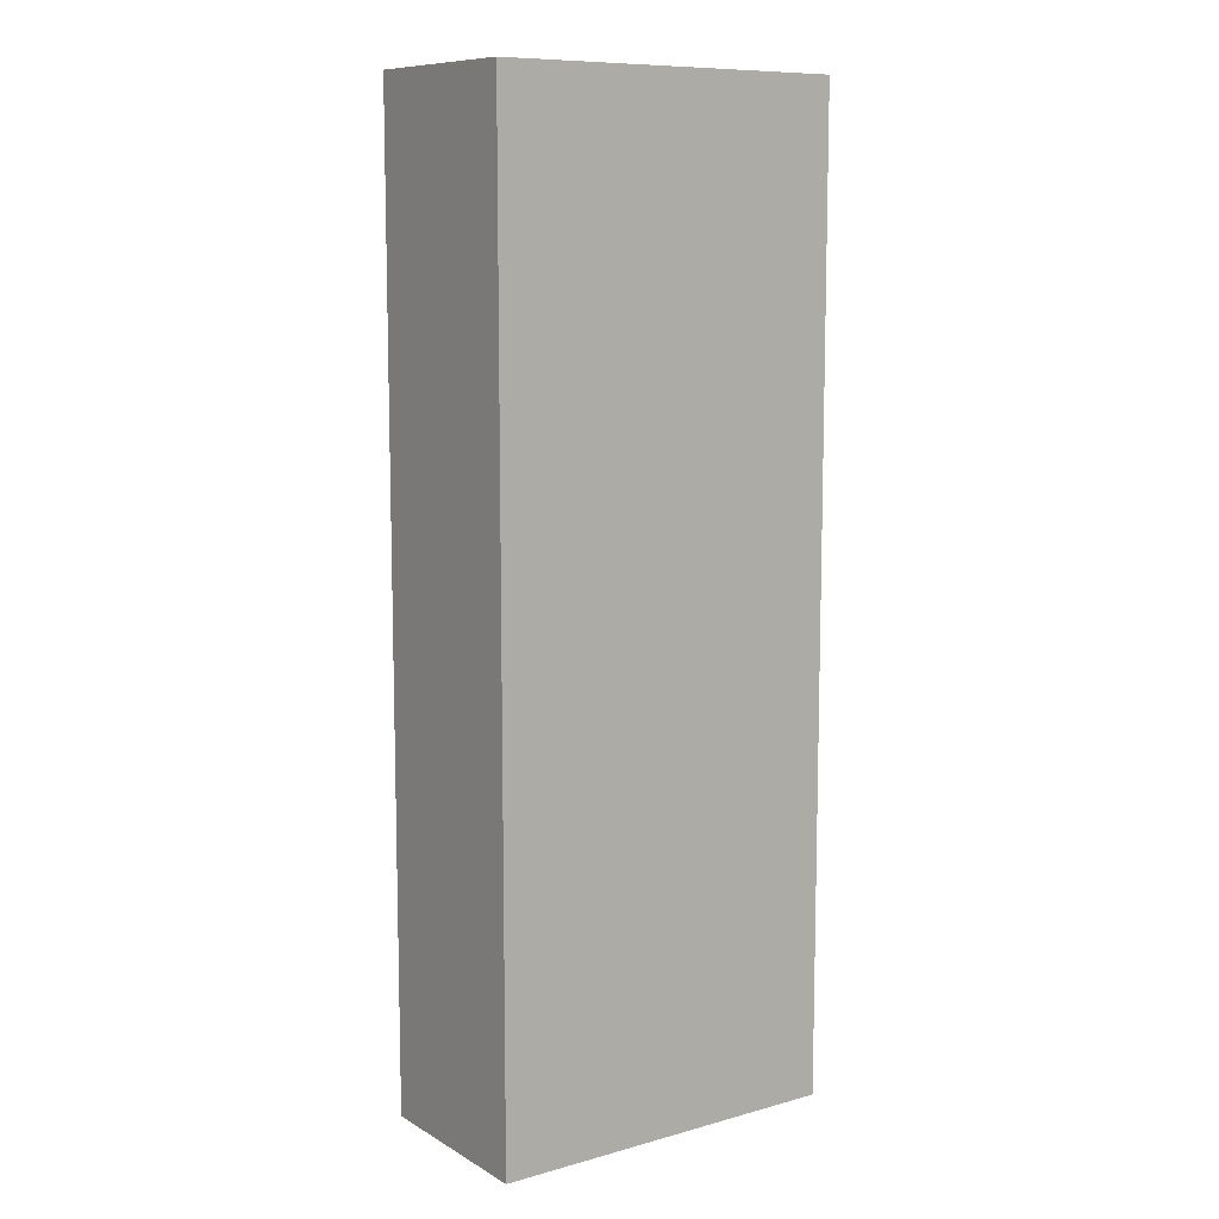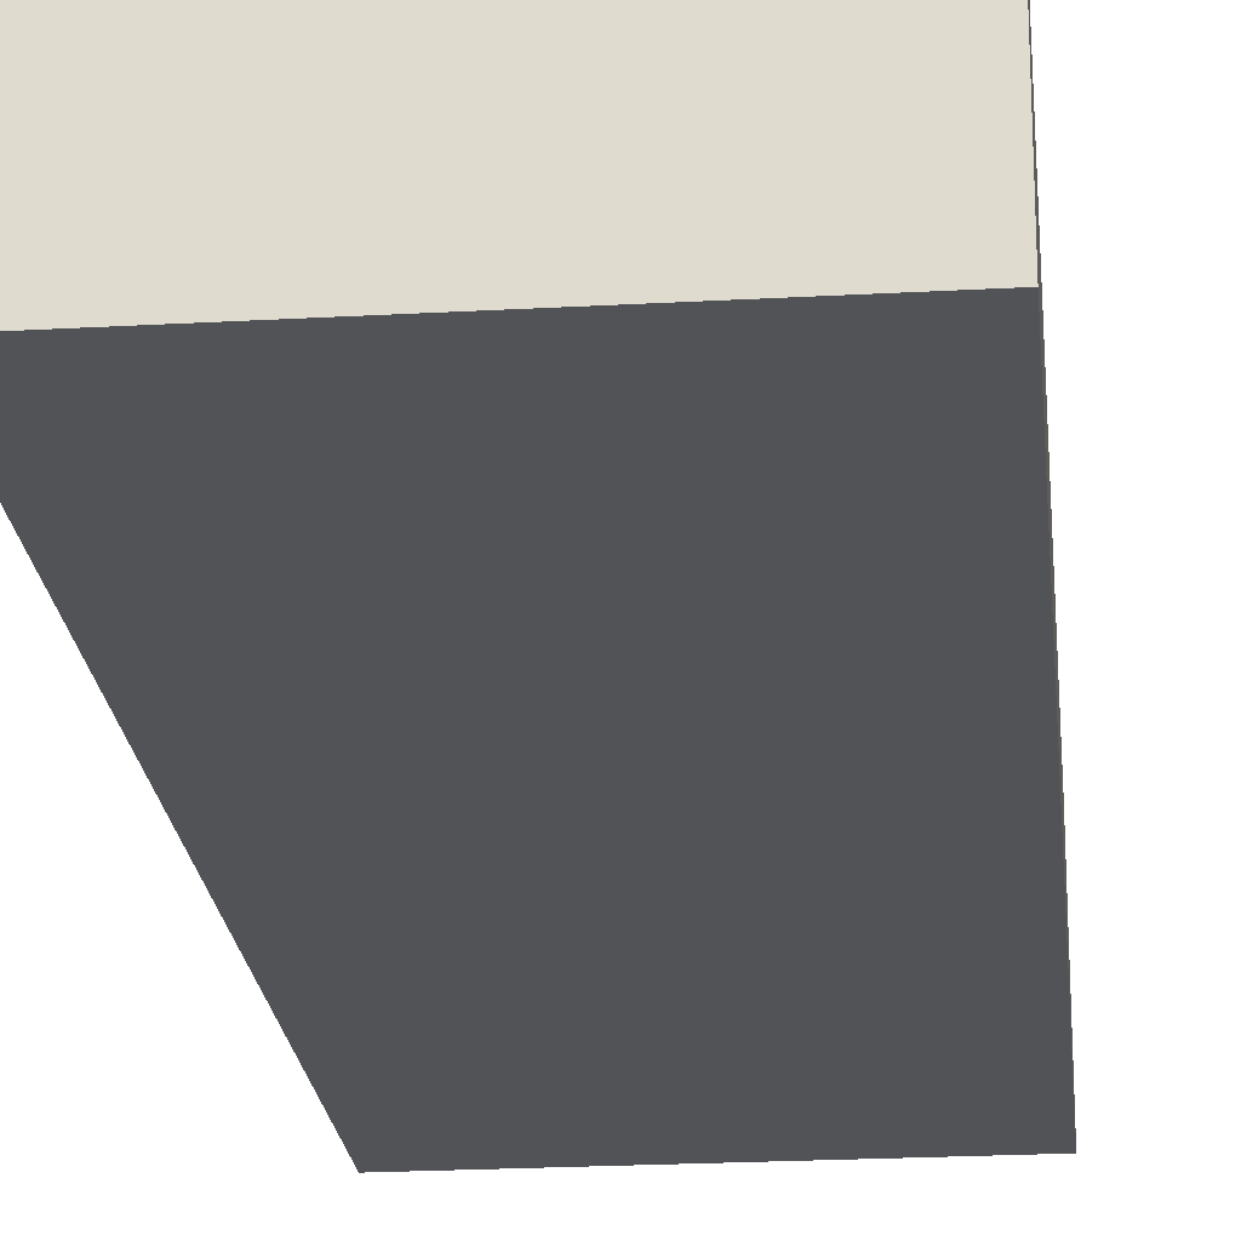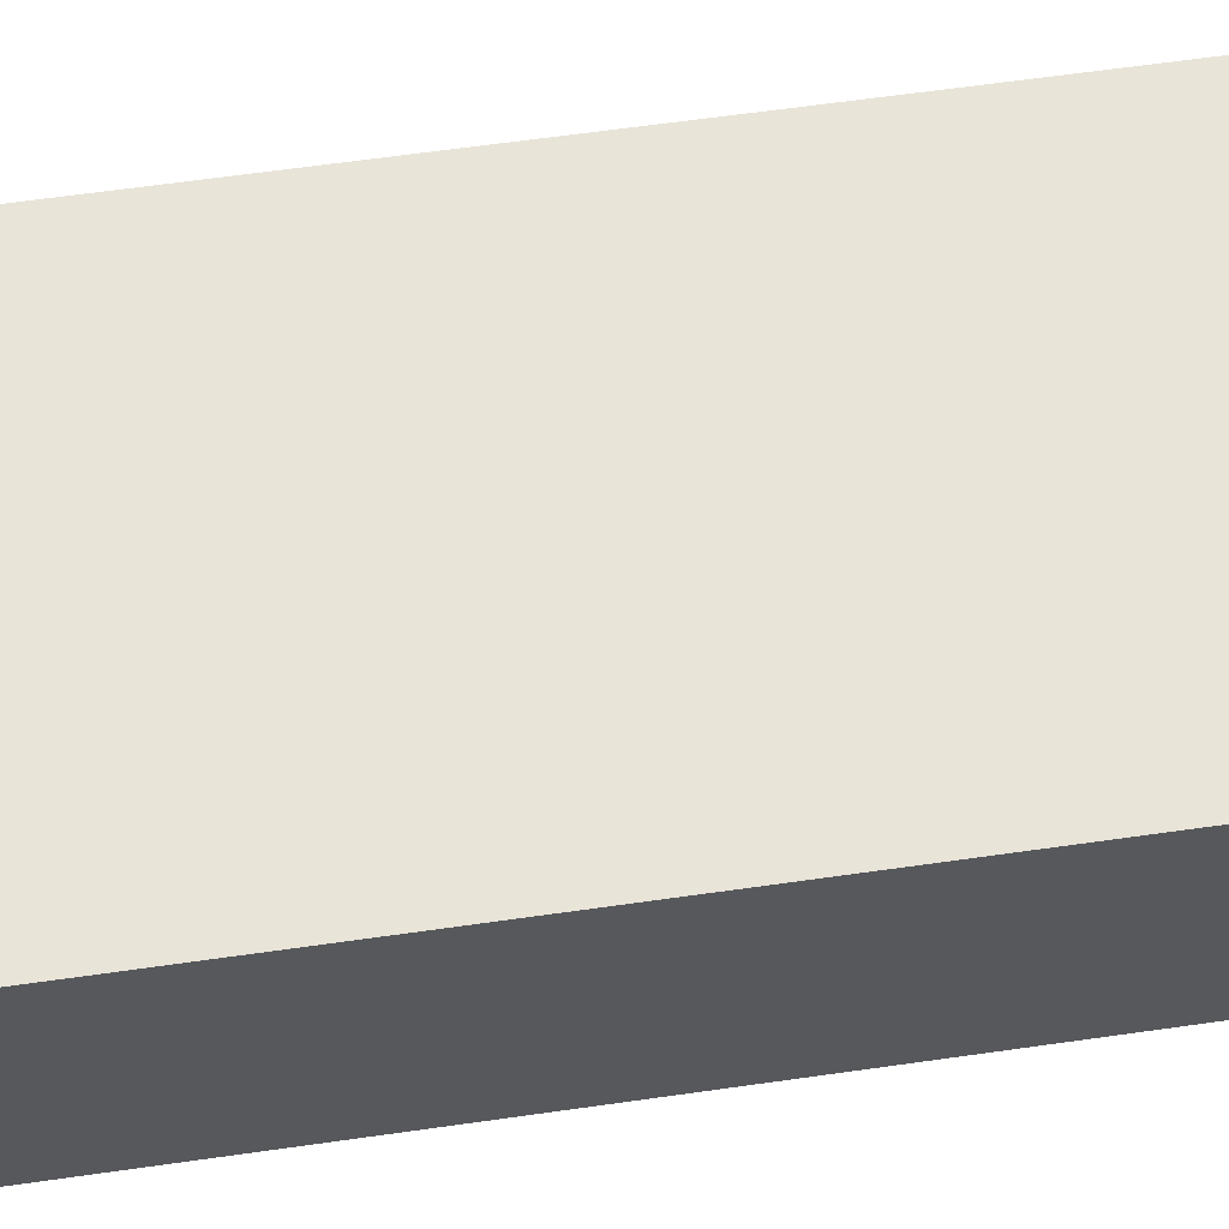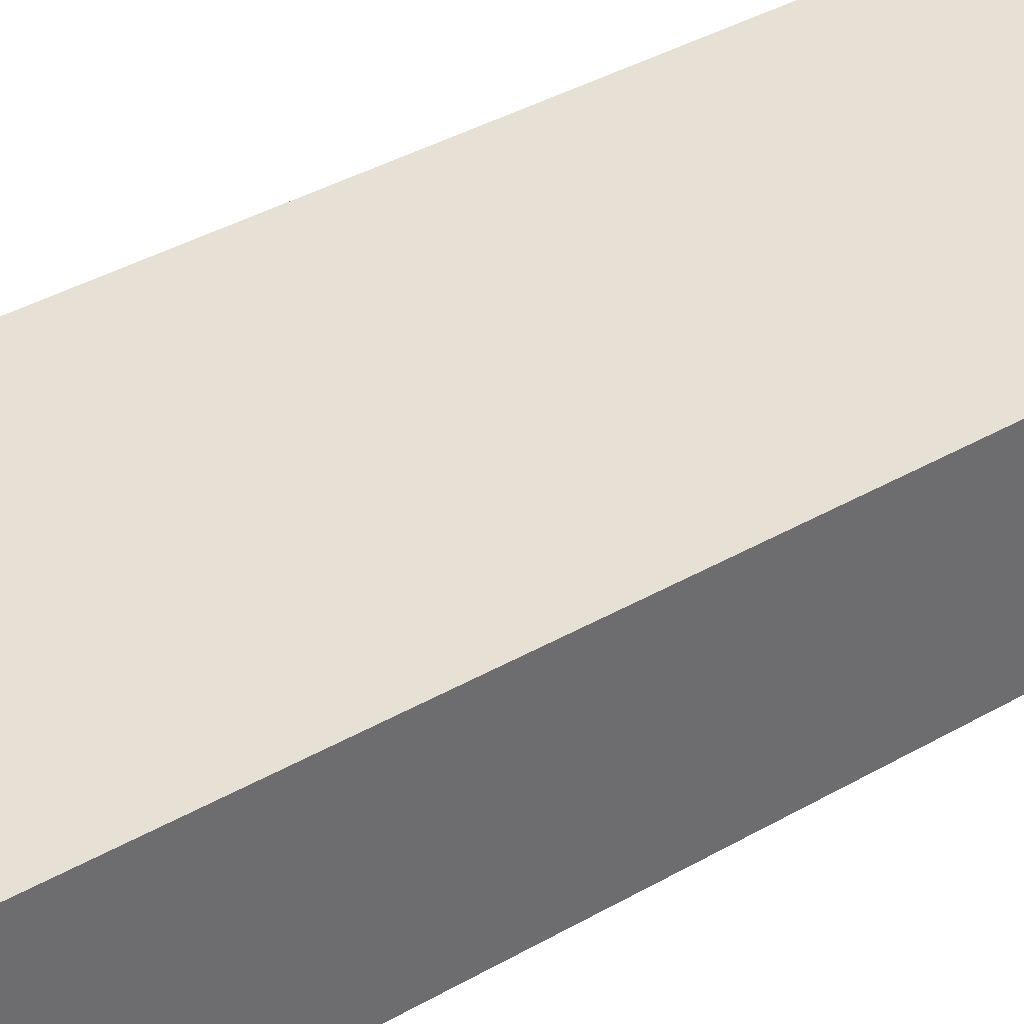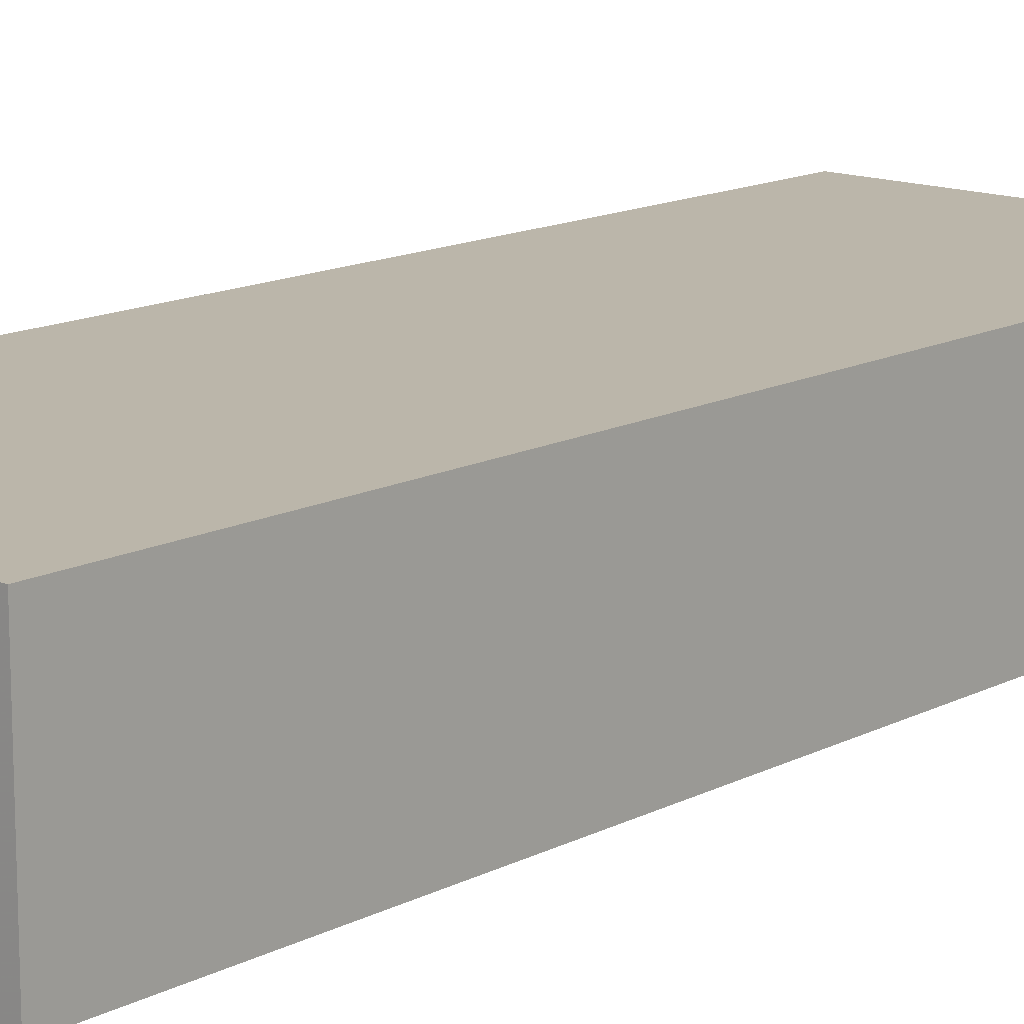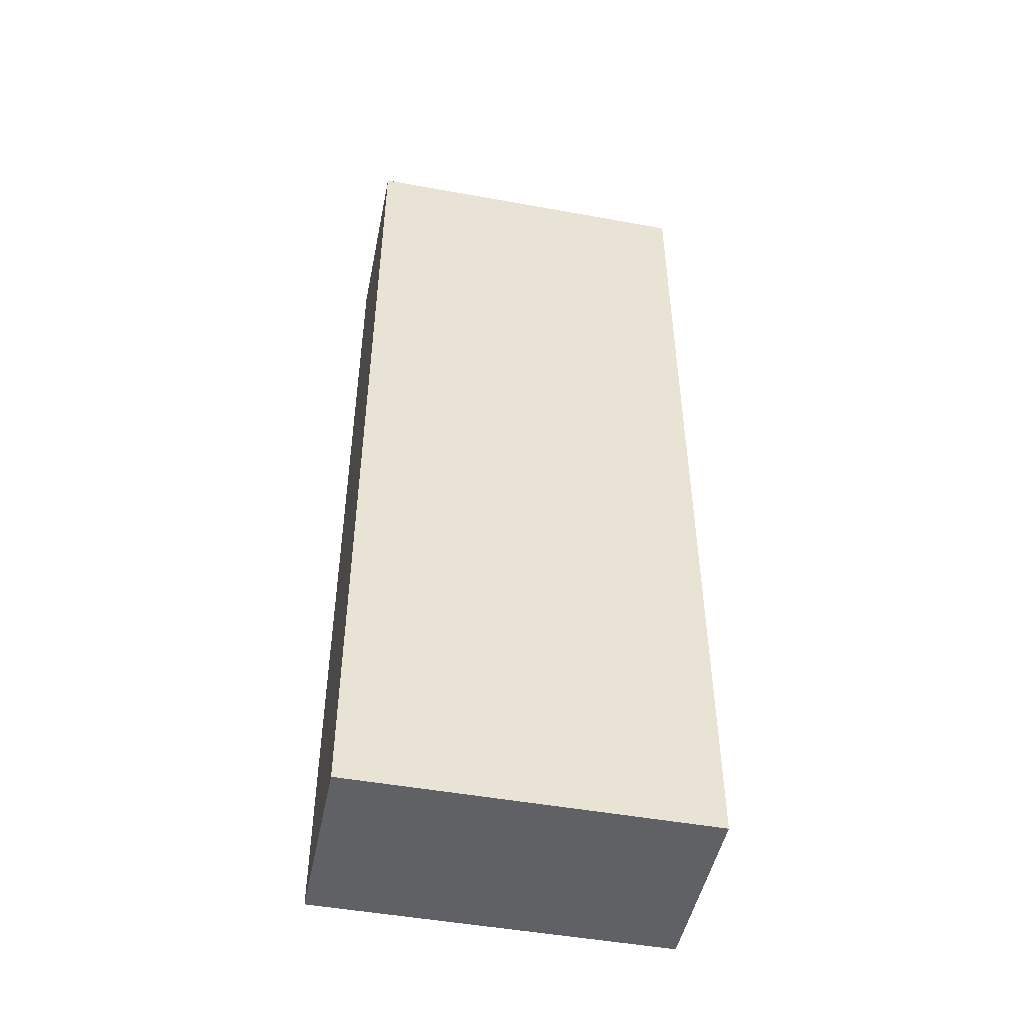
<metadata>
{"format":"obj","ext":"obj","renderer":"f3d","projection":"perspective","resolution":1024,"background":"white","views":[{"elev":9.8,"azim":144.7,"up":"+Y"},{"elev":-22.2,"azim":-174.4,"up":"+Z"},{"elev":60.5,"azim":-98.4,"up":"+Z"},{"elev":39.0,"azim":54.3,"up":"+Z"},{"elev":14.1,"azim":41.7,"up":"+Z"},{"elev":-48.4,"azim":168.6,"up":"+Y"}]}
</metadata>
<code>
o 27050
v 2245 1881 23.26
v 2245 1881 23.26
v 2245 1881 23.32
v 2245 1881 23.26
v 2245 1881 23.26
v 2245 1881 23.26
v 2245 1881 23.26
v 2245 1881 23.32
v 2245 1881 23.32
v 2245 1881 23.32
v 2245 1881 23.32
v 2245 1881 23.26
v 2245 1881 23.32
v 2245 1881 23.26
v 2245 1881 23.32
v 2245 1881 23.32
v 2245 1881 23.26
v 2245 1881 23.26
v 2245 1881 23.32
v 2245 1881 23.32
v 2245 1881 23.32
v 2245 1881 23.26
v 2245 1881 23.26
v 2245 1881 23.32
v 2245 1881 23.32
v 2245 1881 23.32
v 2245 1881 23.32
v 2245 1881 23.32
v 2245 1881 23.26
f 1 2 3
f 1 4 5
f 6 2 7
f 8 9 7
f 10 7 11
f 12 13 14
f 14 15 16
f 17 15 18
f 19 20 21
f 22 23 20
f 24 25 26
f 27 28 29

</code>
